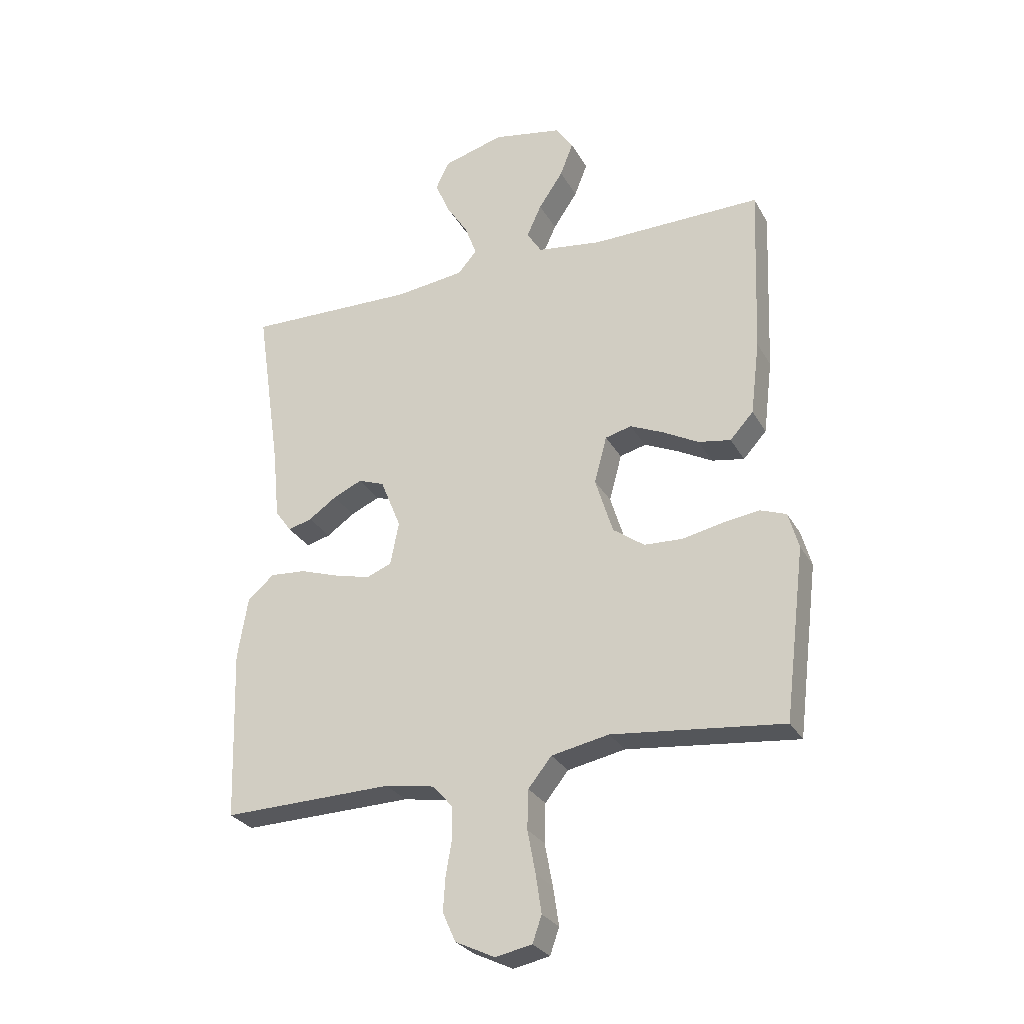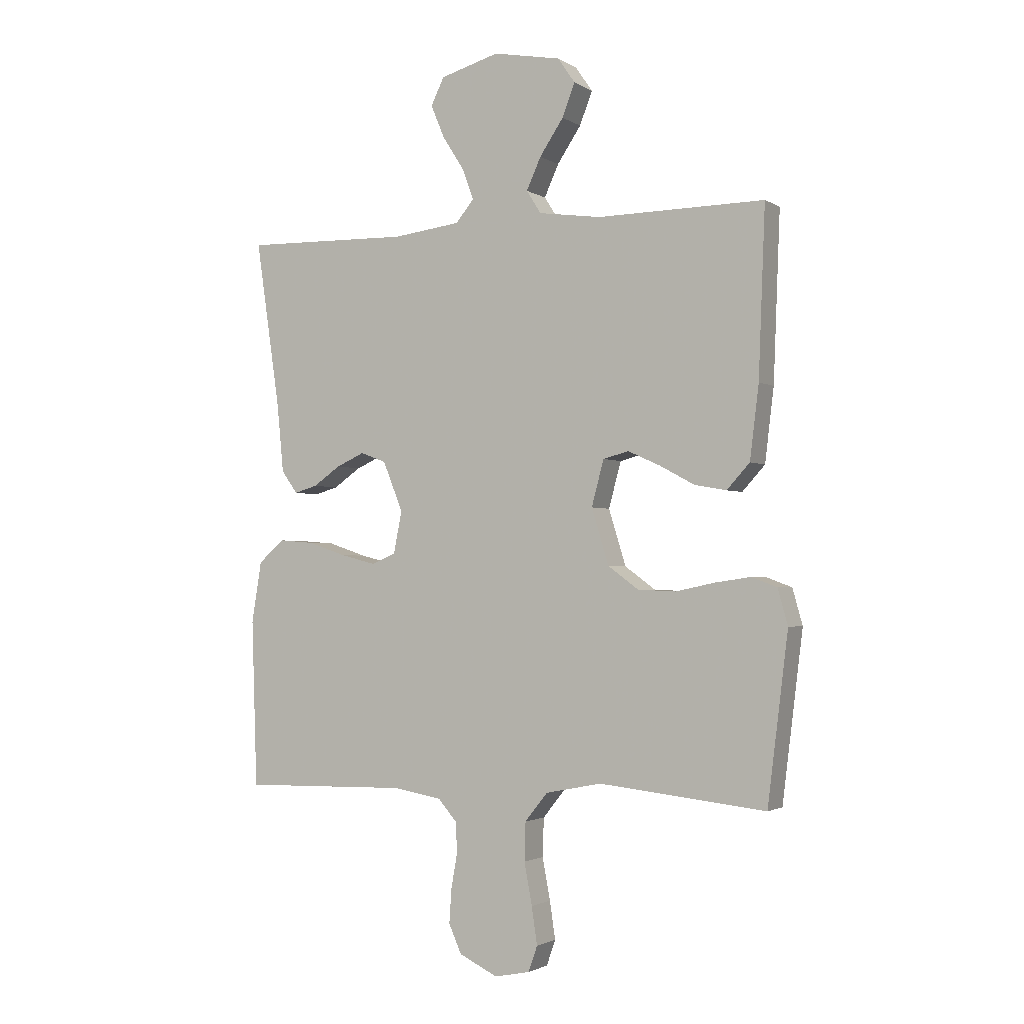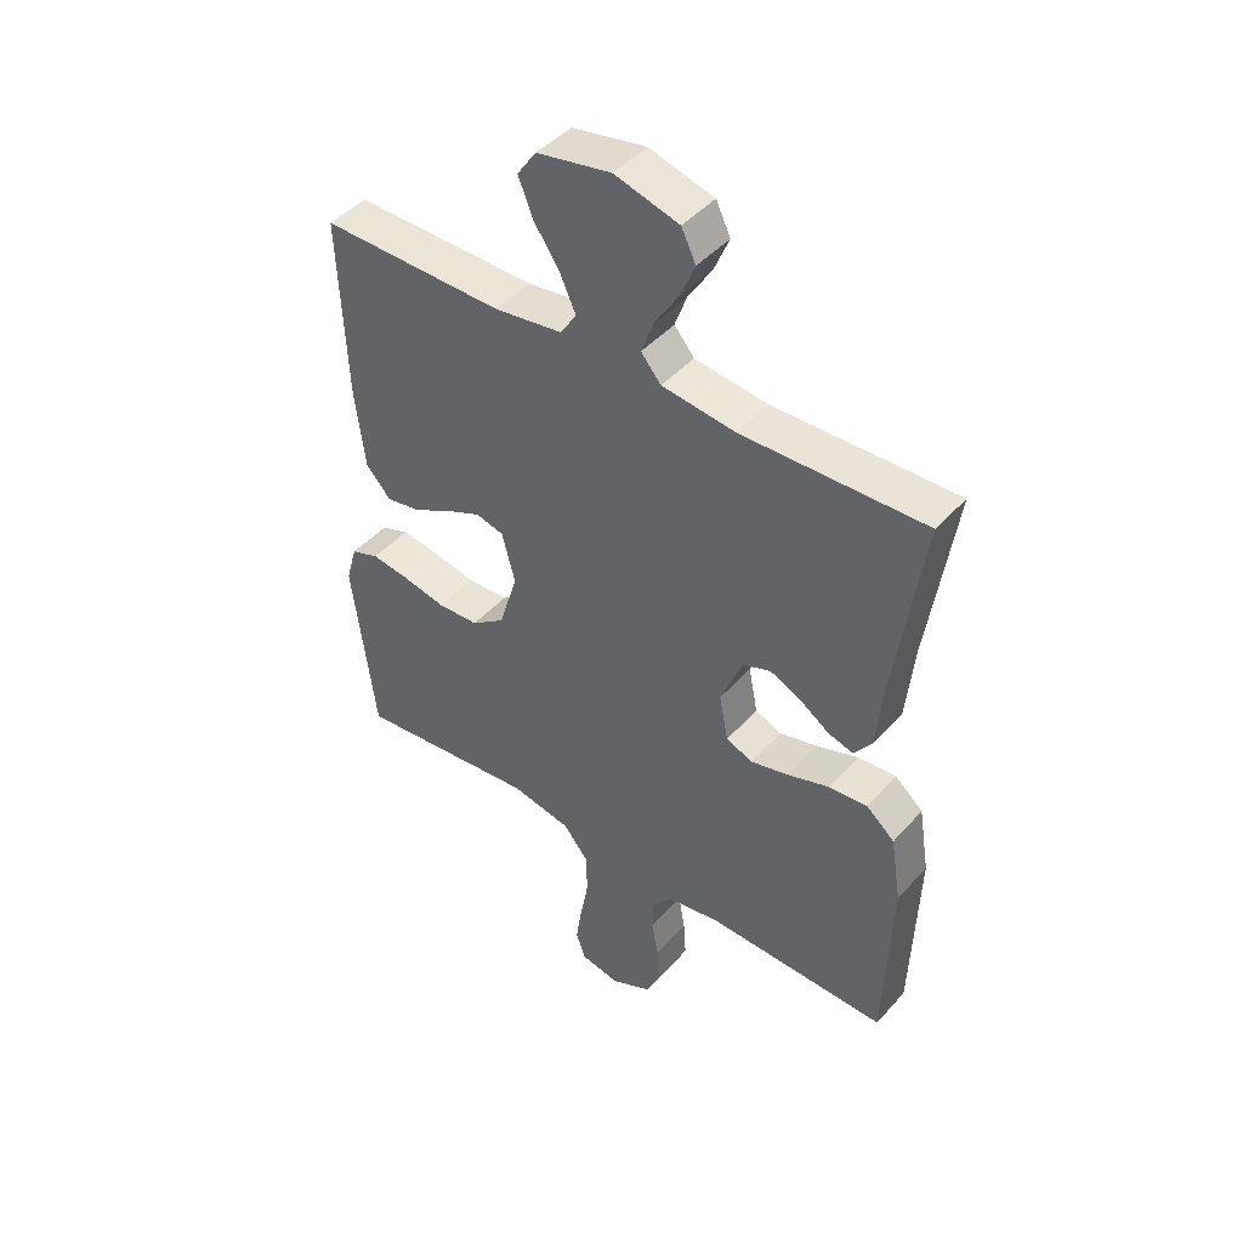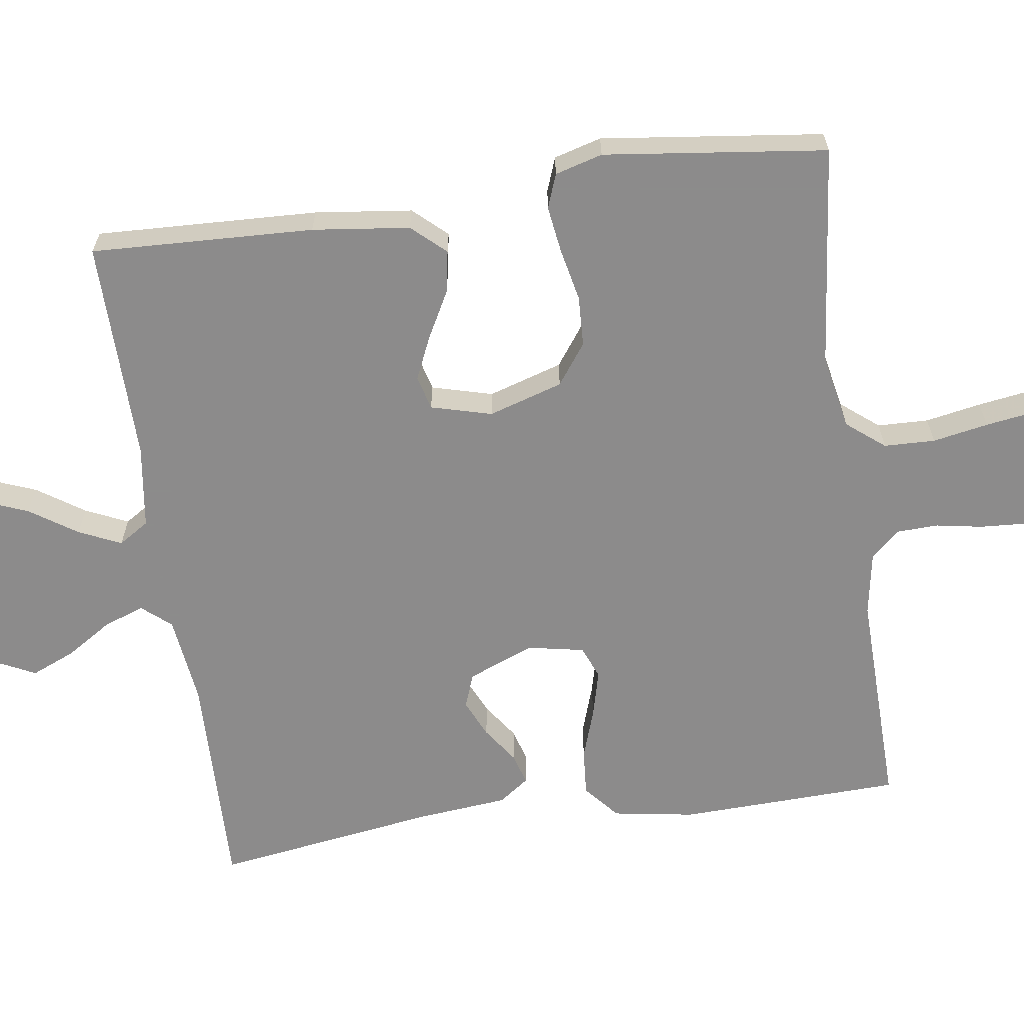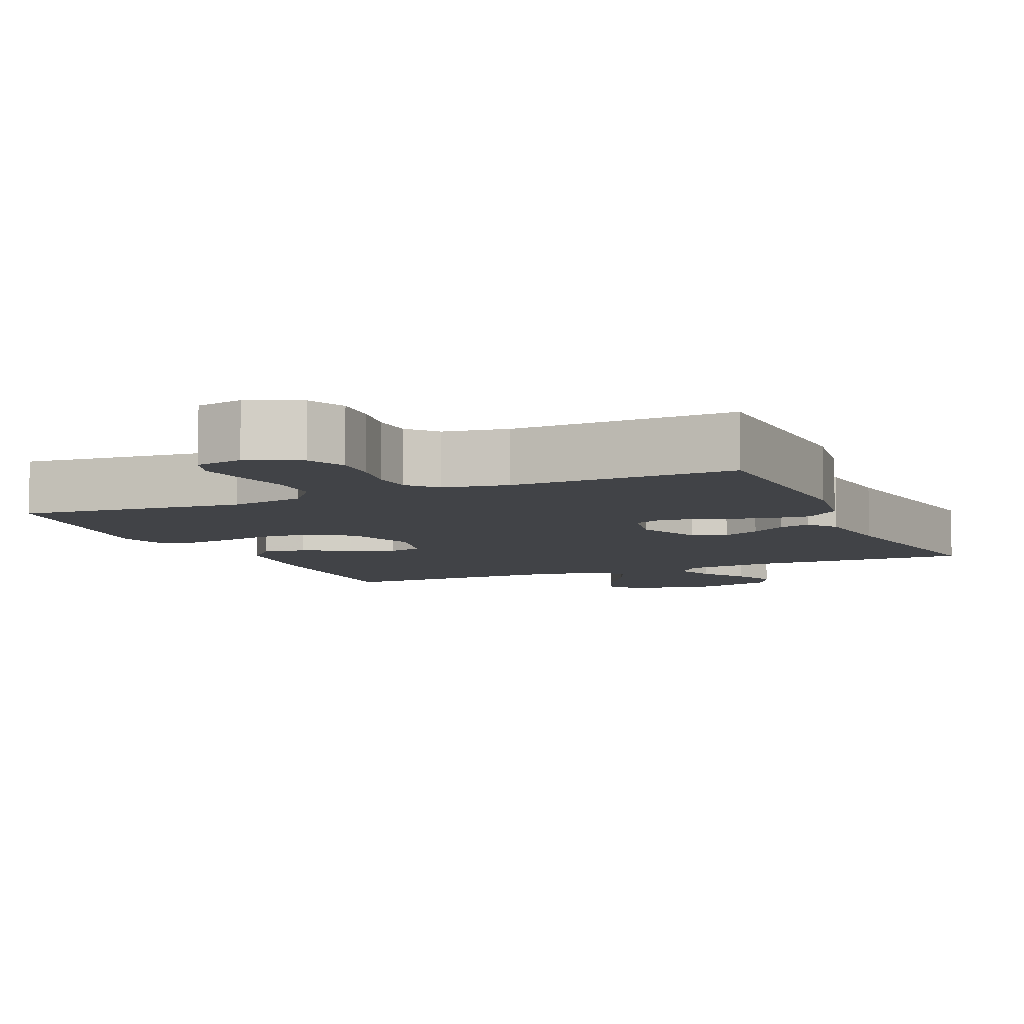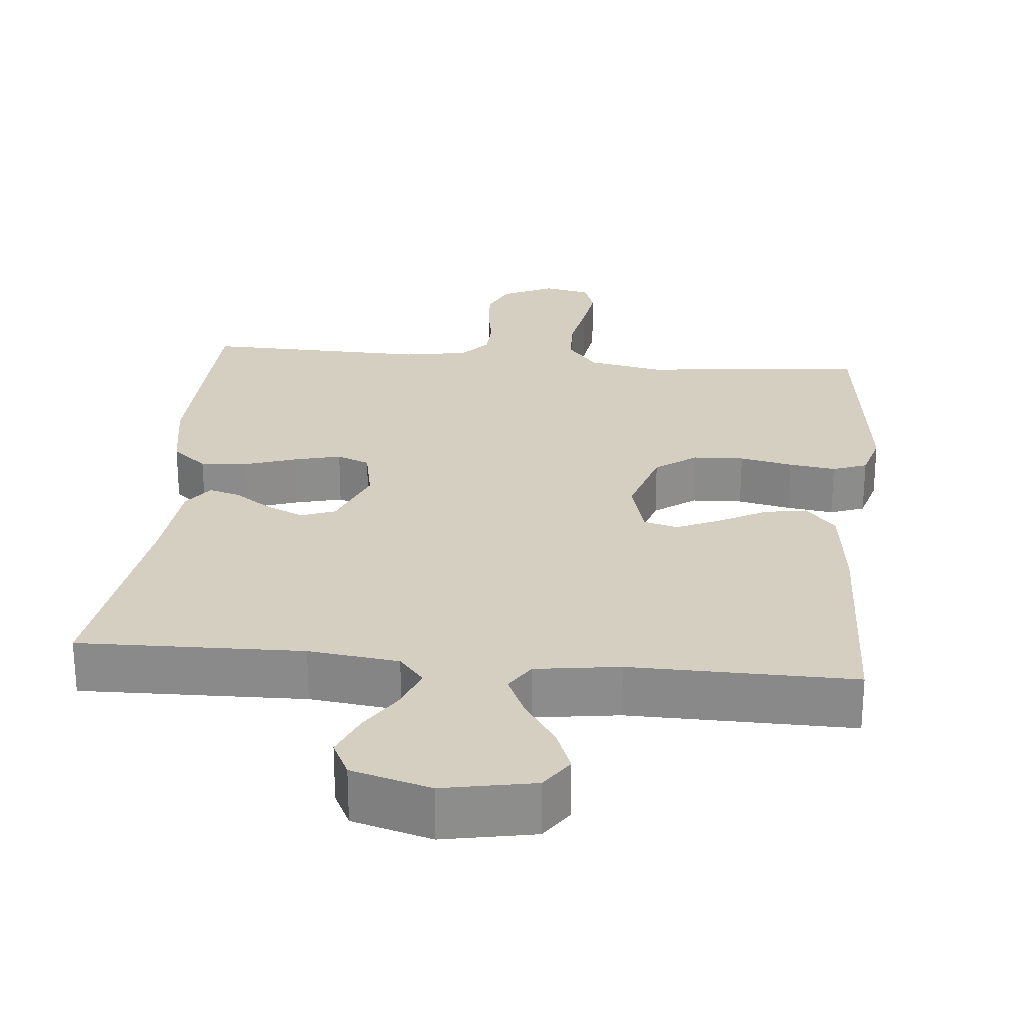
<metadata>
{"format":"obj","ext":"obj","renderer":"f3d","projection":"perspective","resolution":1024,"background":"white","views":[{"elev":-28.3,"azim":24.1,"up":"+Z"},{"elev":-2.0,"azim":27.5,"up":"+Z"},{"elev":44.9,"azim":-141.5,"up":"+Z"},{"elev":-64.0,"azim":98.2,"up":"+Y"},{"elev":-7.3,"azim":-156.2,"up":"+Y"},{"elev":25.9,"azim":5.4,"up":"+Y"}]}
</metadata>
<code>
v 0.5 0.07 0.5
v 0.488 0.07 0.2
v 0.472 0.07 0.069
v 0.431 0.07 0.024
v 0.374 0.07 0.034
v 0.311 0.07 0.068
v 0.253 0.07 0.094
v 0.207 0.07 0.082
v 0.185 0.07 0
v 0.216 0.07 -0.1
v 0.271 0.07 -0.14
v 0.339 0.07 -0.143
v 0.41 0.07 -0.128
v 0.473 0.07 -0.119
v 0.519 0.07 -0.136
v 0.537 0.07 -0.2
v 0.5 0.07 -0.5
v 0.2 0.07 -0.468
v 0.099 0.07 -0.488
v 0.058 0.07 -0.539
v 0.056 0.07 -0.608
v 0.07 0.07 -0.683
v 0.08 0.07 -0.75
v 0.064 0.07 -0.796
v 0 0.07 -0.809
v -0.069 0.07 -0.776
v -0.092 0.07 -0.725
v -0.088 0.07 -0.664
v -0.077 0.07 -0.602
v -0.079 0.07 -0.547
v -0.113 0.07 -0.508
v -0.2 0.07 -0.493
v -0.5 0.07 -0.5
v -0.51 0.07 -0.2
v -0.492 0.07 -0.09
v -0.445 0.07 -0.05
v -0.382 0.07 -0.055
v -0.313 0.07 -0.078
v -0.25 0.07 -0.094
v -0.206 0.07 -0.076
v -0.191 0.07 0
v -0.227 0.07 0.089
v -0.273 0.07 0.106
v -0.324 0.07 0.083
v -0.373 0.07 0.049
v -0.415 0.07 0.037
v -0.444 0.07 0.077
v -0.456 0.07 0.2
v -0.5 0.07 0.5
v -0.2 0.07 0.493
v -0.079 0.07 0.508
v -0.046 0.07 0.547
v -0.066 0.07 0.602
v -0.105 0.07 0.663
v -0.13 0.07 0.722
v -0.106 0.07 0.771
v 0 0.07 0.801
v 0.122 0.07 0.778
v 0.153 0.07 0.733
v 0.13 0.07 0.674
v 0.087 0.07 0.61
v 0.061 0.07 0.553
v 0.087 0.07 0.512
v 0.2 0.07 0.496
v 0.5 0 0.5
v 0.488 0 0.2
v 0.472 0 0.069
v 0.431 0 0.024
v 0.374 0 0.034
v 0.311 0 0.068
v 0.253 0 0.094
v 0.207 0 0.082
v 0.185 0 0
v 0.216 0 -0.1
v 0.271 0 -0.14
v 0.339 0 -0.143
v 0.41 0 -0.128
v 0.473 0 -0.119
v 0.519 0 -0.136
v 0.537 0 -0.2
v 0.5 0 -0.5
v 0.2 0 -0.468
v 0.099 0 -0.488
v 0.058 0 -0.539
v 0.056 0 -0.608
v 0.07 0 -0.683
v 0.08 0 -0.75
v 0.064 0 -0.796
v 0 0 -0.809
v -0.069 0 -0.776
v -0.092 0 -0.725
v -0.088 0 -0.664
v -0.077 0 -0.602
v -0.079 0 -0.547
v -0.113 0 -0.508
v -0.2 0 -0.493
v -0.5 0 -0.5
v -0.51 0 -0.2
v -0.492 0 -0.09
v -0.445 0 -0.05
v -0.382 0 -0.055
v -0.313 0 -0.078
v -0.25 0 -0.094
v -0.206 0 -0.076
v -0.191 0 0
v -0.227 0 0.089
v -0.273 0 0.106
v -0.324 0 0.083
v -0.373 0 0.049
v -0.415 0 0.037
v -0.444 0 0.077
v -0.456 0 0.2
v -0.5 0 0.5
v -0.2 0 0.493
v -0.079 0 0.508
v -0.046 0 0.547
v -0.066 0 0.602
v -0.105 0 0.663
v -0.13 0 0.722
v -0.106 0 0.771
v 0 0 0.801
v 0.122 0 0.778
v 0.153 0 0.733
v 0.13 0 0.674
v 0.087 0 0.61
v 0.061 0 0.553
v 0.087 0 0.512
v 0.2 0 0.496
f 59 60 61
f 58 59 61
f 57 58 61
f 56 57 61
f 55 56 61
f 54 55 61
f 53 54 61
f 52 53 61 62
f 51 52 62 63
f 48 49 50
f 51 63 64
f 50 51 64
f 48 50 64
f 47 48 64
f 46 47 64
f 45 46 64
f 44 45 64
f 36 37 38
f 35 36 38
f 34 35 38
f 33 34 38
f 32 33 38
f 31 32 38 39
f 30 31 39 40
f 27 28 29
f 26 27 29
f 25 26 29
f 24 25 29
f 23 24 29
f 22 23 29
f 21 22 29
f 20 21 29 30
f 30 40 41
f 20 30 41
f 19 20 41
f 16 17 18
f 15 16 18
f 14 15 18
f 13 14 18
f 12 13 18
f 11 12 18 19
f 4 5 6
f 3 4 6
f 2 3 6
f 1 2 6
f 64 1 6
f 64 6 7
f 43 44 64
f 64 7 8
f 43 64 8
f 42 43 8
f 19 41 42
f 11 19 42
f 10 11 42
f 9 10 42
f 8 9 42
f 125 124 123
f 125 123 122
f 125 122 121
f 125 121 120
f 125 120 119
f 125 119 118
f 125 118 117
f 126 125 117 116
f 127 126 116 115
f 114 113 112
f 128 127 115
f 128 115 114
f 128 114 112
f 128 112 111
f 128 111 110
f 128 110 109
f 128 109 108
f 102 101 100
f 102 100 99
f 102 99 98
f 102 98 97
f 102 97 96
f 103 102 96 95
f 104 103 95 94
f 93 92 91
f 93 91 90
f 93 90 89
f 93 89 88
f 93 88 87
f 93 87 86
f 93 86 85
f 94 93 85 84
f 105 104 94
f 105 94 84
f 105 84 83
f 82 81 80
f 82 80 79
f 82 79 78
f 82 78 77
f 82 77 76
f 83 82 76 75
f 70 69 68
f 70 68 67
f 70 67 66
f 70 66 65
f 70 65 128
f 71 70 128
f 128 108 107
f 72 71 128
f 72 128 107
f 72 107 106
f 106 105 83
f 106 83 75
f 106 75 74
f 106 74 73
f 106 73 72
f 1 65 66 2
f 2 66 67 3
f 3 67 68 4
f 4 68 69 5
f 5 69 70 6
f 6 70 71 7
f 7 71 72 8
f 8 72 73 9
f 9 73 74 10
f 10 74 75 11
f 11 75 76 12
f 12 76 77 13
f 13 77 78 14
f 14 78 79 15
f 15 79 80 16
f 16 80 81 17
f 17 81 82 18
f 18 82 83 19
f 19 83 84 20
f 20 84 85 21
f 21 85 86 22
f 22 86 87 23
f 23 87 88 24
f 24 88 89 25
f 25 89 90 26
f 26 90 91 27
f 27 91 92 28
f 28 92 93 29
f 29 93 94 30
f 30 94 95 31
f 31 95 96 32
f 32 96 97 33
f 33 97 98 34
f 34 98 99 35
f 35 99 100 36
f 36 100 101 37
f 37 101 102 38
f 38 102 103 39
f 39 103 104 40
f 40 104 105 41
f 41 105 106 42
f 42 106 107 43
f 43 107 108 44
f 44 108 109 45
f 45 109 110 46
f 46 110 111 47
f 47 111 112 48
f 48 112 113 49
f 49 113 114 50
f 50 114 115 51
f 51 115 116 52
f 52 116 117 53
f 53 117 118 54
f 54 118 119 55
f 55 119 120 56
f 56 120 121 57
f 57 121 122 58
f 58 122 123 59
f 59 123 124 60
f 60 124 125 61
f 61 125 126 62
f 62 126 127 63
f 63 127 128 64
f 64 128 65 1

</code>
